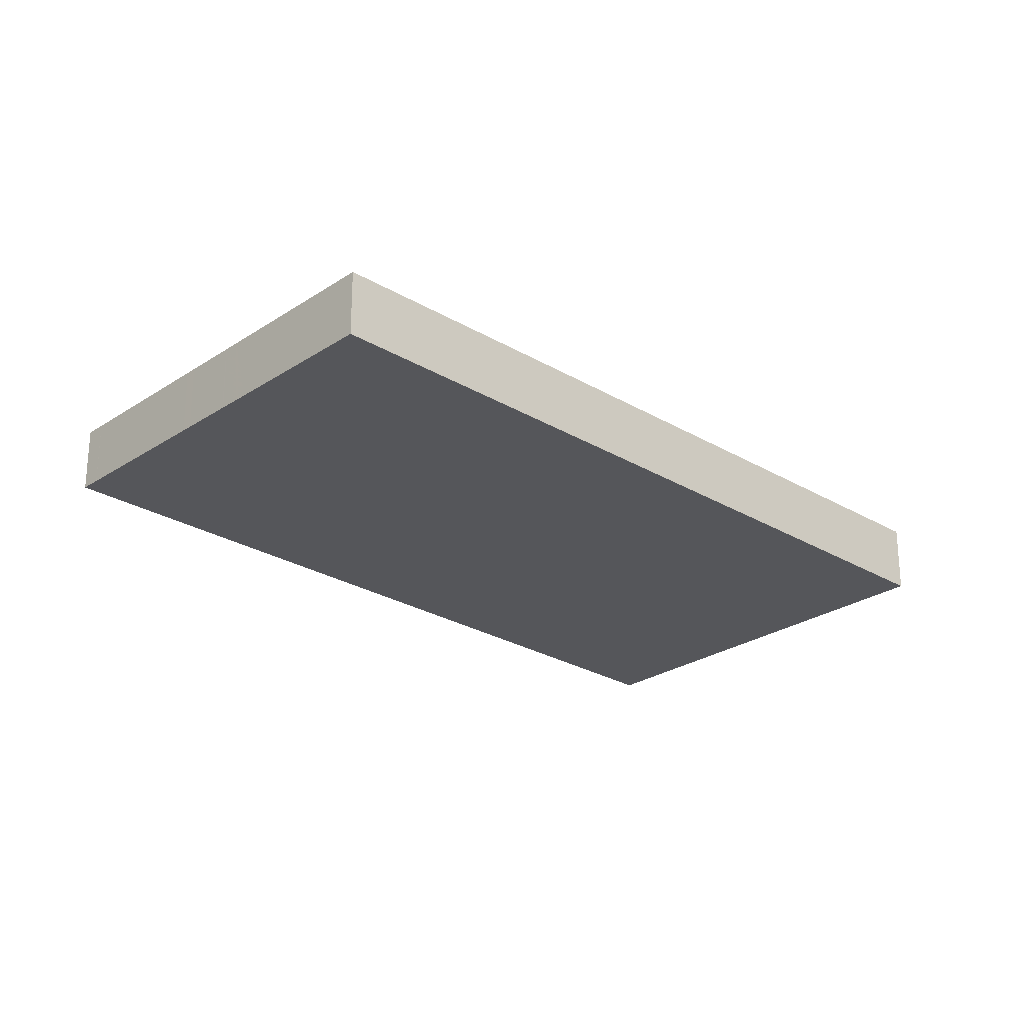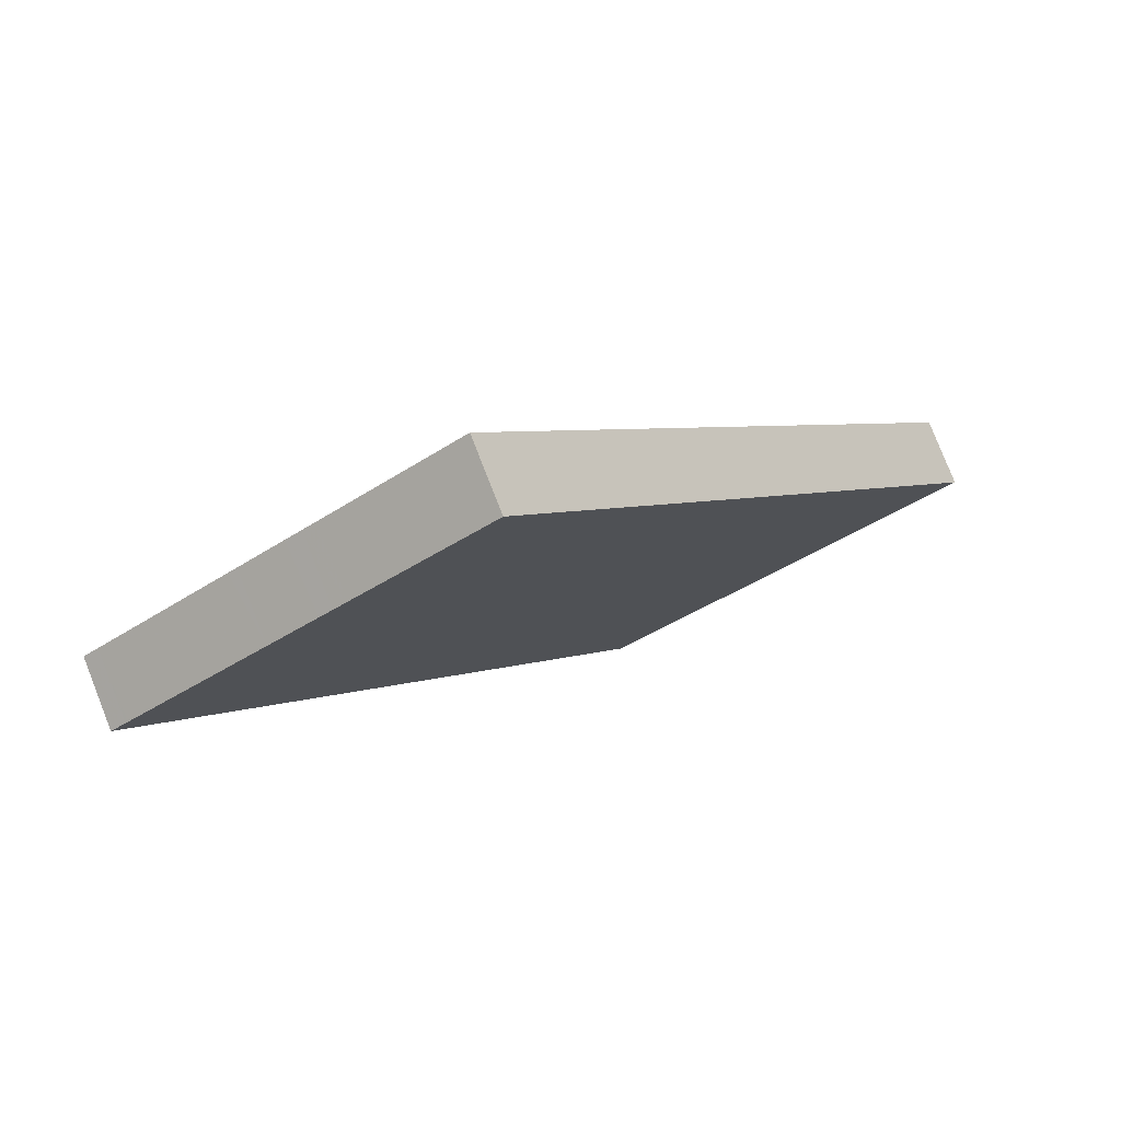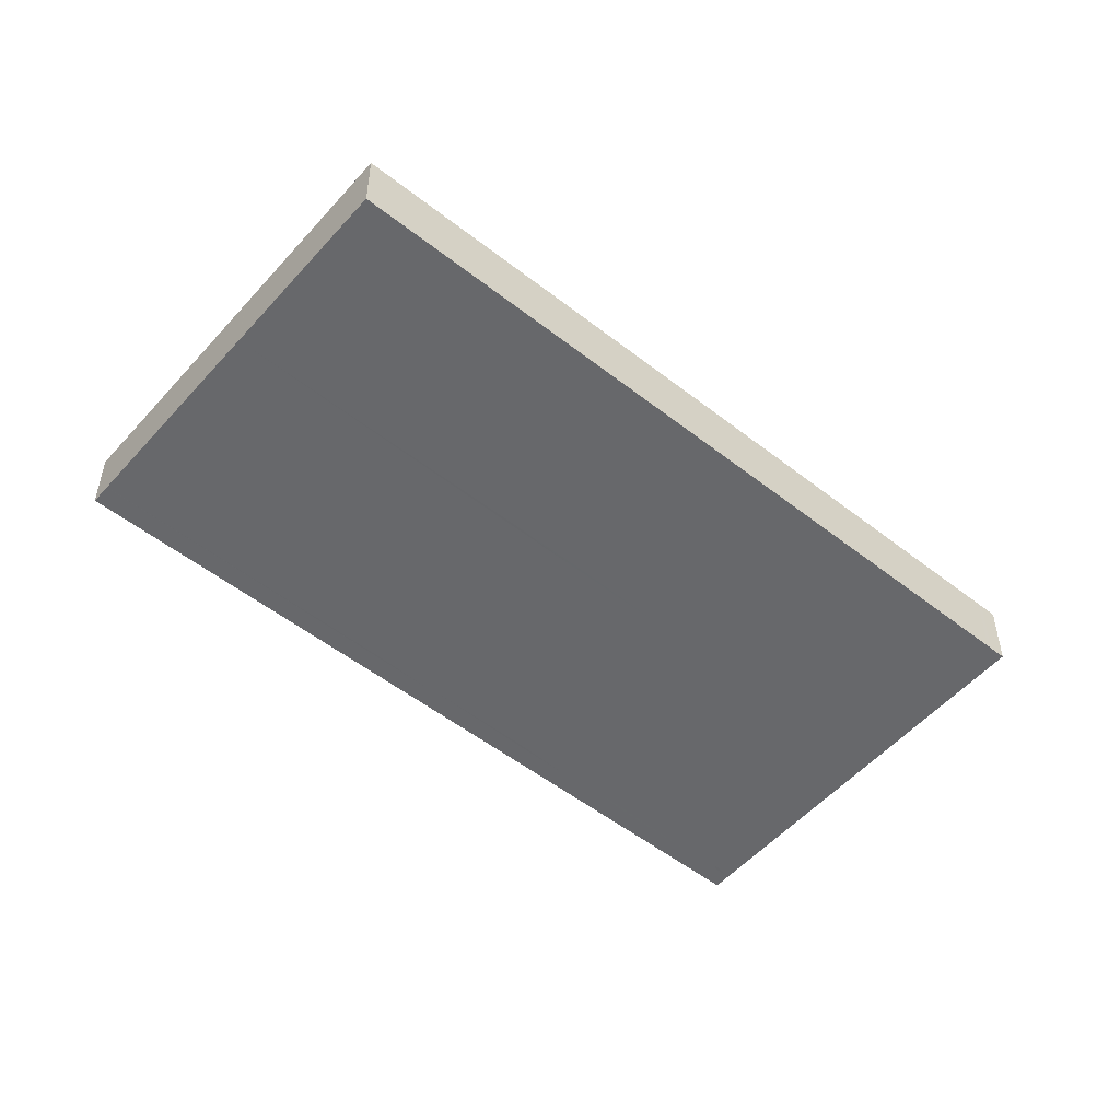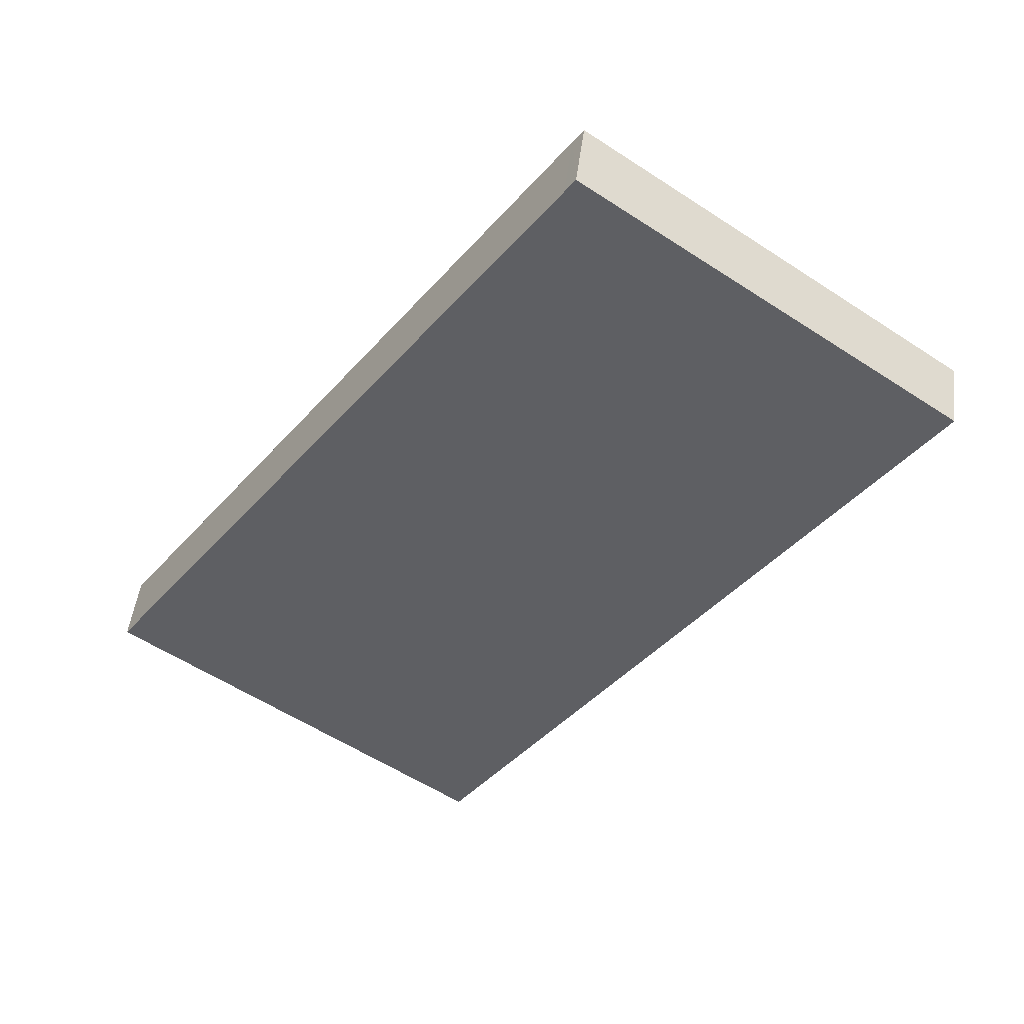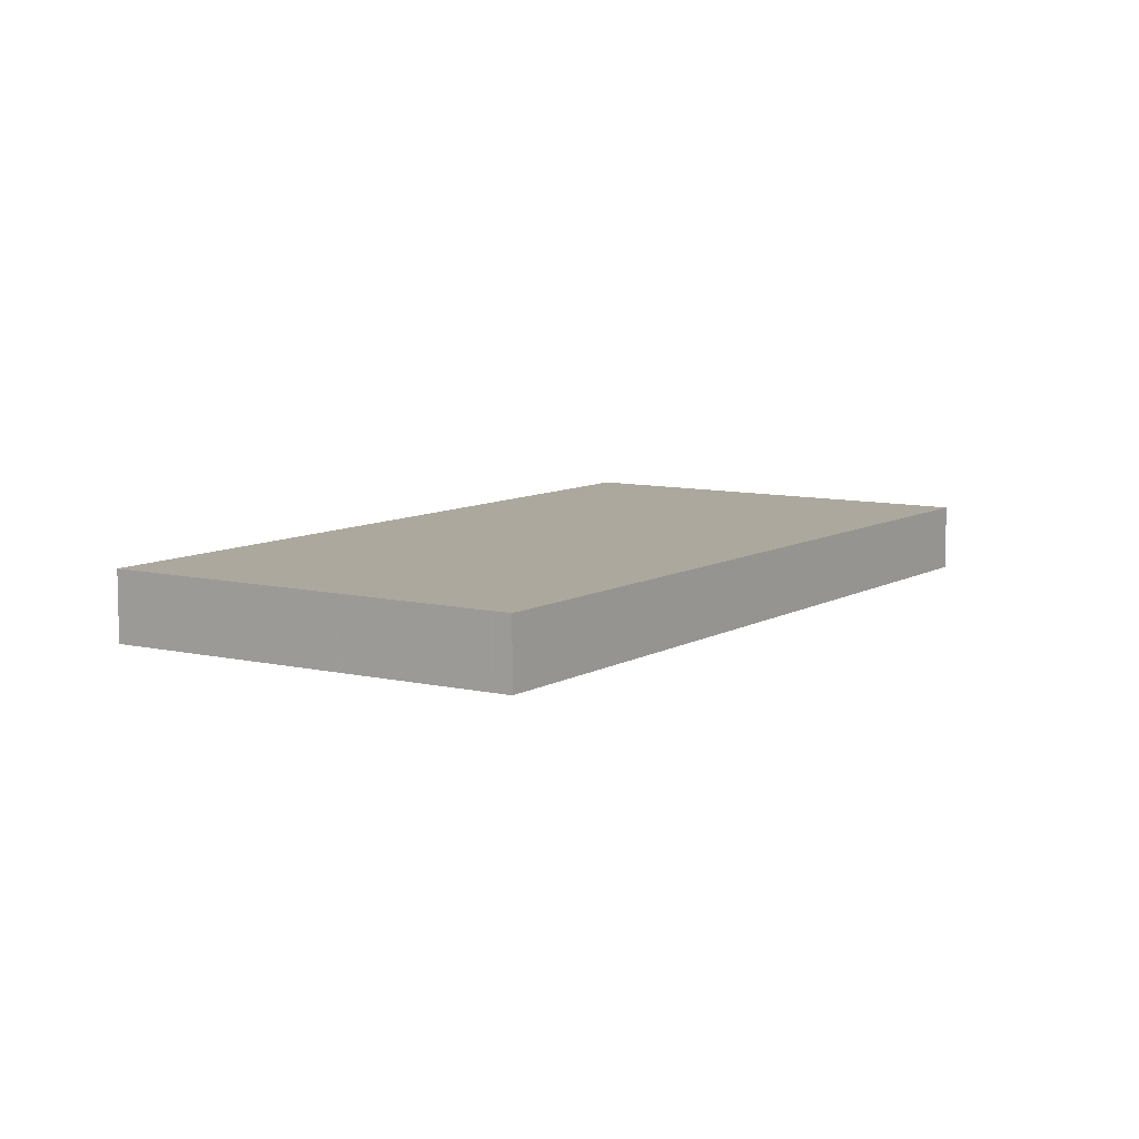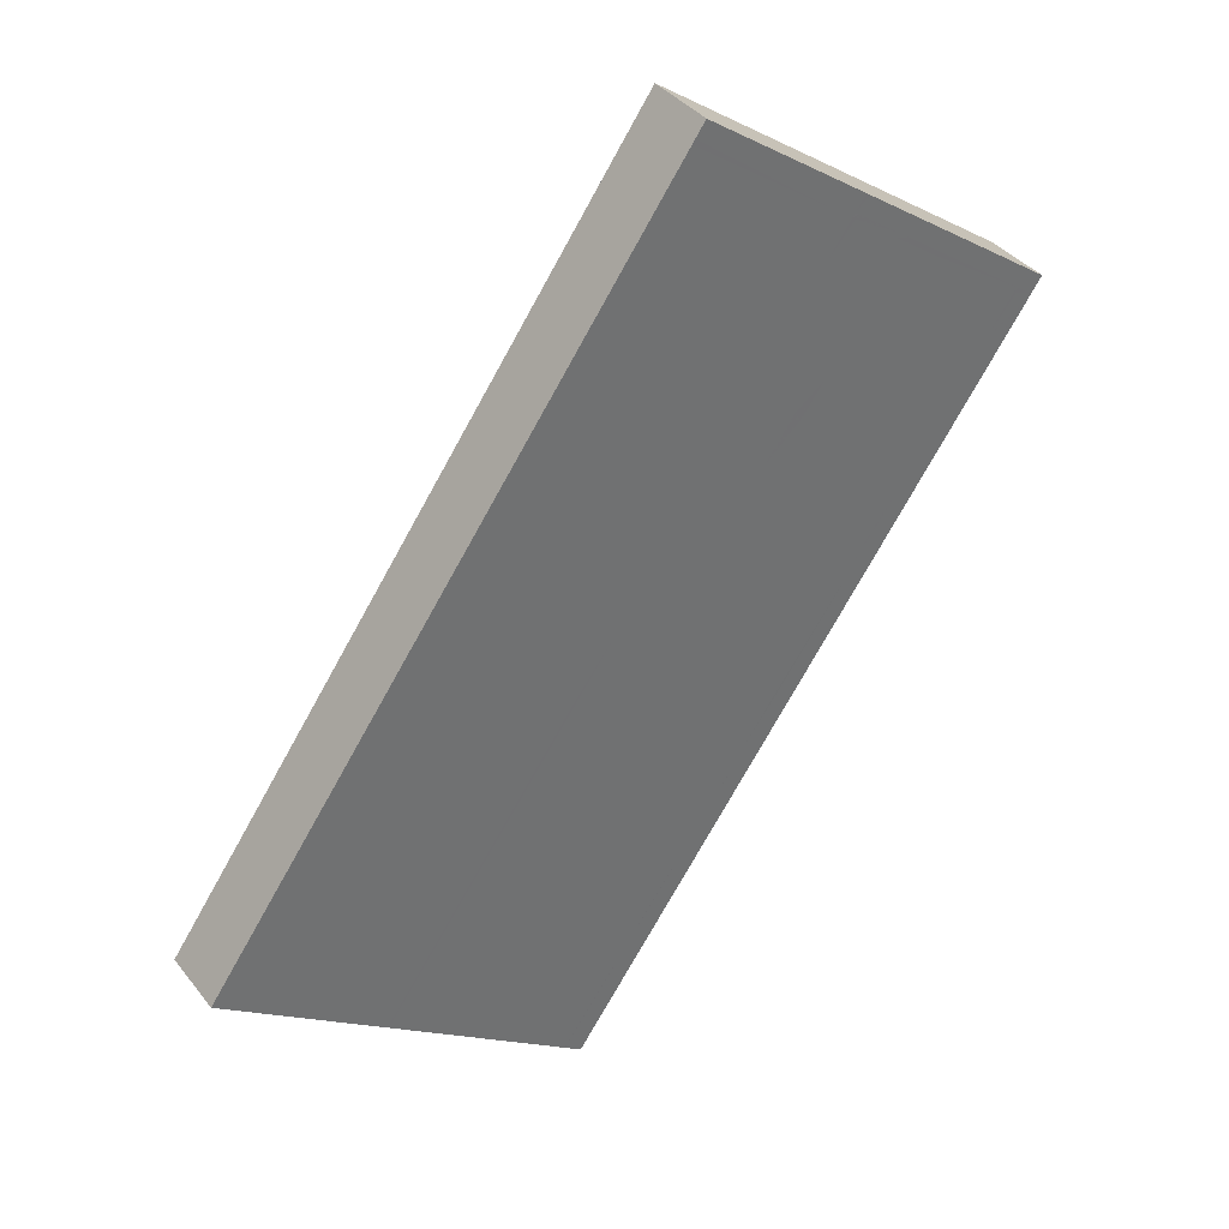
<metadata>
{"format":"obj","ext":"obj","renderer":"f3d","projection":"perspective","resolution":1024,"background":"white","views":[{"elev":-26.0,"azim":81.9,"up":"+Z"},{"elev":79.3,"azim":-21.5,"up":"+Y"},{"elev":-52.5,"azim":85.1,"up":"+Z"},{"elev":47.0,"azim":-173.1,"up":"+Y"},{"elev":8.6,"azim":-111.3,"up":"+Z"},{"elev":37.3,"azim":146.7,"up":"+Y"}]}
</metadata>
<code>
v -2222 -1660 -0.9183
v -2217 -1656 -0.9402
v -2210 -1665 -0.911
v -2215 -1669 -0.8889
v -2212 -1667 -0.9019
v -2219 -1658 -0.9313
v -2221 -1660 -0.9175
v -2219 -1658 -0.9305
v -2217 -1657 -0.9394
v -2217 -1660 -0.9245
v -2220 -1662 -0.9116
v -2215 -1658 -0.9335
v -2220 -1661 -0.9128
v -2218 -1659 -0.9258
v -2216 -1658 -0.9347
v -2216 -1661 -0.9206
v -2219 -1663 -0.9077
v -2215 -1660 -0.9296
v -2217 -1659 -0.9266
v -2217 -1660 -0.9254
v -2219 -1658 -0.932
v -2218 -1658 -0.9313
v -2216 -1661 -0.9215
v -2212 -1667 -0.9028
v -2218 -1665 -0.9009
v -2215 -1663 -0.9138
v -2215 -1663 -0.9147
v -2213 -1662 -0.9228
v -2218 -1660 -0.9221
v -2218 -1660 -0.9209
v -2220 -1658 -0.9276
v -2219 -1659 -0.9268
v -2217 -1662 -0.917
v -2216 -1664 -0.9102
v -2213 -1667 -0.8983
v -2216 -1663 -0.9127
v -2218 -1664 -0.9033
v -2215 -1662 -0.9171
v -2216 -1662 -0.9163
v -2214 -1661 -0.9253
v -2221 -1660 -0.9161
v -2219 -1659 -0.9254
v -2218 -1658 -0.9291
v -2218 -1658 -0.9299
v -2216 -1657 -0.938
v -2218 -1660 -0.9238
v -2218 -1660 -0.925
v -2219 -1658 -0.9297
v -2219 -1658 -0.9305
v -2217 -1661 -0.9199
v -2219 -1659 -0.9283
v -2213 -1667 -0.9011
v -2215 -1663 -0.913
v -2216 -1663 -0.9155
v -2219 -1659 -0.9269
v -2222 -1660 -0.9177
v -2218 -1658 -0.9314
v -2219 -1658 -0.9306
v -2217 -1657 -0.9396
v -2219 -1658 -0.9299
v -2220 -1662 -0.9126
v -2220 -1661 -0.9139
v -2221 -1660 -0.9187
v -2221 -1660 -0.9194
v -2219 -1663 -0.9087
v -2221 -1660 -0.9172
v -2215 -1669 -0.89
v -2218 -1665 -0.9019
v -2218 -1664 -0.9044
v -2221 -1660 -0.9186
v -2220 -1662 -0.9109
v -2218 -1661 -0.9191
v -2217 -1660 -0.9227
v -2217 -1660 -0.9236
v -2215 -1659 -0.9317
v -2217 -1661 -0.922
v -2220 -1662 -0.9098
v -2219 -1660 -0.9194
v -2219 -1661 -0.9182
v -2220 -1659 -0.9249
v -2220 -1659 -0.9243
v -2218 -1661 -0.9164
v -2218 -1662 -0.9143
v -2220 -1659 -0.9227
v -2216 -1664 -0.9075
v -2214 -1668 -0.8957
v -2217 -1663 -0.91
v -2220 -1659 -0.9241
v -2218 -1660 -0.9248
v -2218 -1660 -0.9236
v -2219 -1658 -0.9303
v -2219 -1658 -0.9297
v -2217 -1661 -0.9218
v -2217 -1661 -0.9197
v -2219 -1659 -0.9281
v -2215 -1663 -0.9129
v -2213 -1667 -0.9011
v -2216 -1663 -0.9154
v -2219 -1658 -0.9295
v -2220 -1661 -0.9138
v -2220 -1662 -0.9125
v -2221 -1660 -0.9192
v -2221 -1660 -0.9186
v -2220 -1662 -0.9107
v -2219 -1663 -0.9086
v -2221 -1660 -0.9171
v -2218 -1665 -0.9019
v -2215 -1669 -0.89
v -2218 -1664 -0.9043
v -2221 -1660 -0.9184
v -2219 -1660 -0.9216
v -2218 -1660 -0.9203
v -2220 -1658 -0.927
v -2220 -1659 -0.9264
v -2218 -1661 -0.9185
v -2217 -1662 -0.9164
v -2219 -1659 -0.9249
v -2216 -1664 -0.9097
v -2213 -1668 -0.8978
v -2216 -1663 -0.9121
v -2220 -1659 -0.9262
v -2221 -1660 -0.9192
v -2222 -1660 -0.9183
v -2222 -1660 0
v -2221 -1660 0
v -2217 -1657 -0.9396
v -2217 -1656 -0.9402
v -2217 -1656 0
v -2217 -1657 -1.11e-16
v -2212 -1667 -0.9028
v -2210 -1665 -0.911
v -2210 -1665 0
v -2212 -1667 0
v -2218 -1665 -0.9009
v -2215 -1669 -0.8889
v -2215 -1669 0
v -2218 -1665 0
v -2213 -1667 -0.9011
v -2212 -1667 -0.9019
v -2212 -1667 0
v -2213 -1667 0
v -2219 -1658 -0.932
v -2219 -1658 -0.9313
v -2219 -1658 0
v -2219 -1658 0
v -2222 -1660 -0.9177
v -2221 -1660 -0.9175
v -2221 -1660 1.11e-16
v -2222 -1660 -1.11e-16
v -2216 -1657 -0.938
v -2217 -1657 -0.9394
v -2217 -1657 -1.11e-16
v -2216 -1657 -1.11e-16
v -2220 -1661 -0.9128
v -2220 -1662 -0.9116
v -2220 -1662 -1.11e-16
v -2220 -1661 1.11e-16
v -2215 -1659 -0.9317
v -2215 -1658 -0.9335
v -2215 -1658 -1.11e-16
v -2215 -1659 0
v -2221 -1660 -0.9161
v -2220 -1661 -0.9128
v -2220 -1661 1.11e-16
v -2221 -1660 0
v -2215 -1658 -0.9335
v -2216 -1658 -0.9347
v -2216 -1658 -1.11e-16
v -2215 -1658 -1.11e-16
v -2220 -1662 -0.9098
v -2219 -1663 -0.9077
v -2219 -1663 0
v -2220 -1662 0
v -2214 -1661 -0.9253
v -2215 -1660 -0.9296
v -2215 -1660 0
v -2214 -1661 1.11e-16
v -2217 -1656 -0.9402
v -2219 -1658 -0.932
v -2219 -1658 0
v -2217 -1656 0
v -2212 -1667 -0.9019
v -2212 -1667 -0.9028
v -2212 -1667 0
v -2212 -1667 0
v -2218 -1664 -0.9033
v -2218 -1665 -0.9009
v -2218 -1665 0
v -2218 -1664 1.11e-16
v -2210 -1665 -0.911
v -2213 -1662 -0.9228
v -2213 -1662 1.11e-16
v -2210 -1665 0
v -2219 -1658 -0.9303
v -2220 -1658 -0.9276
v -2220 -1658 0
v -2219 -1658 -1.11e-16
v -2213 -1668 -0.8978
v -2213 -1667 -0.8983
v -2213 -1667 0
v -2213 -1668 0
v -2219 -1663 -0.9077
v -2218 -1664 -0.9033
v -2218 -1664 1.11e-16
v -2219 -1663 0
v -2213 -1662 -0.9228
v -2214 -1661 -0.9253
v -2214 -1661 1.11e-16
v -2213 -1662 1.11e-16
v -2221 -1660 -0.9175
v -2221 -1660 -0.9161
v -2221 -1660 0
v -2221 -1660 1.11e-16
v -2216 -1658 -0.9347
v -2216 -1657 -0.938
v -2216 -1657 -1.11e-16
v -2216 -1658 -1.11e-16
v -2219 -1658 -0.9313
v -2219 -1658 -0.9305
v -2219 -1658 0
v -2219 -1658 0
v -2213 -1667 -0.9011
v -2213 -1667 -0.9011
v -2213 -1667 0
v -2213 -1667 1.11e-16
v -2222 -1660 -0.9183
v -2222 -1660 -0.9177
v -2222 -1660 -1.11e-16
v -2222 -1660 0
v -2217 -1657 -0.9394
v -2217 -1657 -0.9396
v -2217 -1657 -1.11e-16
v -2217 -1657 -1.11e-16
v -2220 -1659 -0.9249
v -2221 -1660 -0.9194
v -2221 -1660 0
v -2220 -1659 -1.11e-16
v -2215 -1669 -0.89
v -2215 -1669 -0.89
v -2215 -1669 1.11e-16
v -2215 -1669 0
v -2215 -1660 -0.9296
v -2215 -1659 -0.9317
v -2215 -1659 0
v -2215 -1660 0
v -2220 -1662 -0.9116
v -2220 -1662 -0.9098
v -2220 -1662 0
v -2220 -1662 -1.11e-16
v -2220 -1658 -0.927
v -2220 -1659 -0.9249
v -2220 -1659 -1.11e-16
v -2220 -1658 0
v -2215 -1669 -0.89
v -2214 -1668 -0.8957
v -2214 -1668 -1.11e-16
v -2215 -1669 1.11e-16
v -2219 -1658 -0.9305
v -2219 -1658 -0.9303
v -2219 -1658 -1.11e-16
v -2219 -1658 0
v -2213 -1667 -0.8983
v -2213 -1667 -0.9011
v -2213 -1667 1.11e-16
v -2213 -1667 0
v -2221 -1660 -0.9194
v -2221 -1660 -0.9192
v -2221 -1660 0
v -2221 -1660 0
v -2215 -1669 -0.8889
v -2215 -1669 -0.89
v -2215 -1669 0
v -2215 -1669 0
v -2220 -1658 -0.9276
v -2220 -1658 -0.927
v -2220 -1658 0
v -2220 -1658 0
v -2214 -1668 -0.8957
v -2213 -1668 -0.8978
v -2213 -1668 0
v -2214 -1668 -1.11e-16
v -2222 -1660 0
v -2217 -1656 0
v -2210 -1665 0
v -2215 -1669 0
f 20 10 14 19
f 79 61 62 78
f 81 63 64 80
f 58 6 21 57
f 83 65 71 82
f 74 23 16 73
f 78 62 66 84
f 44 19 14 43
f 86 67 68 85
f 27 24 5 26
f 19 15 12 20
f 57 21 2 59
f 75 18 23 74
f 45 15 19 44
f 28 3 24 27
f 87 69 65 83
f 39 16 23 38
f 38 23 18 40
f 47 14 10 46
f 60 49 6 58
f 73 16 50 76
f 51 43 14 47
f 53 26 5 52
f 50 16 39 54
f 85 68 69 87
f 38 27 26 39
f 40 28 27 38
f 54 39 26 53
f 84 66 70 88
f 43 8 22 44
f 44 22 9 45
f 48 8 43 51
f 90 30 29 89
f 92 55 31 91
f 94 33 72 93
f 89 29 42 95
f 97 35 34 96
f 98 36 33 94
f 96 34 36 98
f 95 42 32 99
f 88 70 63 81
f 57 22 8 58
f 59 9 22 57
f 58 8 48 60
f 99 32 55 92
f 101 11 13 100
f 103 56 1 102
f 105 17 77 104
f 100 13 41 106
f 108 4 25 107
f 109 37 17 105
f 107 25 37 109
f 106 41 7 110
f 110 7 56 103
f 82 71 61 79
f 73 10 20 74
f 74 20 12 75
f 76 46 10 73
f 93 72 30 90
f 104 77 11 101
f 112 79 78 111
f 114 81 80 113
f 116 83 82 115
f 111 78 84 117
f 119 86 85 118
f 120 87 83 116
f 118 85 87 120
f 117 84 88 121
f 121 88 81 114
f 115 82 79 112
f 89 47 46 90
f 91 49 60 92
f 93 76 50 94
f 95 51 47 89
f 96 53 52 97
f 94 50 54 98
f 98 54 53 96
f 99 48 51 95
f 92 60 48 99
f 90 46 76 93
f 100 62 61 101
f 102 64 63 103
f 104 71 65 105
f 106 66 62 100
f 107 68 67 108
f 105 65 69 109
f 109 69 68 107
f 110 70 66 106
f 103 63 70 110
f 101 61 71 104
f 111 29 30 112
f 113 31 55 114
f 115 72 33 116
f 117 42 29 111
f 118 34 35 119
f 116 33 36 120
f 120 36 34 118
f 121 32 42 117
f 114 55 32 121
f 112 30 72 115
f 123 124 125 122
f 127 128 129 126
f 131 132 133 130
f 135 136 137 134
f 139 140 141 138
f 143 144 145 142
f 147 148 149 146
f 151 152 153 150
f 155 156 157 154
f 159 160 161 158
f 163 164 165 162
f 167 168 169 166
f 171 172 173 170
f 175 176 177 174
f 179 180 181 178
f 183 184 185 182
f 187 188 189 186
f 191 192 193 190
f 195 196 197 194
f 199 200 201 198
f 203 204 205 202
f 207 208 209 206
f 211 212 213 210
f 215 216 217 214
f 219 220 221 218
f 223 224 225 222
f 227 228 229 226
f 231 232 233 230
f 235 236 237 234
f 239 240 241 238
f 243 244 245 242
f 247 248 249 246
f 251 252 253 250
f 255 256 257 254
f 259 260 261 258
f 263 264 265 262
f 267 268 269 266
f 271 272 273 270
f 275 276 277 274
f 279 280 281 278
f 283 284 285 282

</code>
